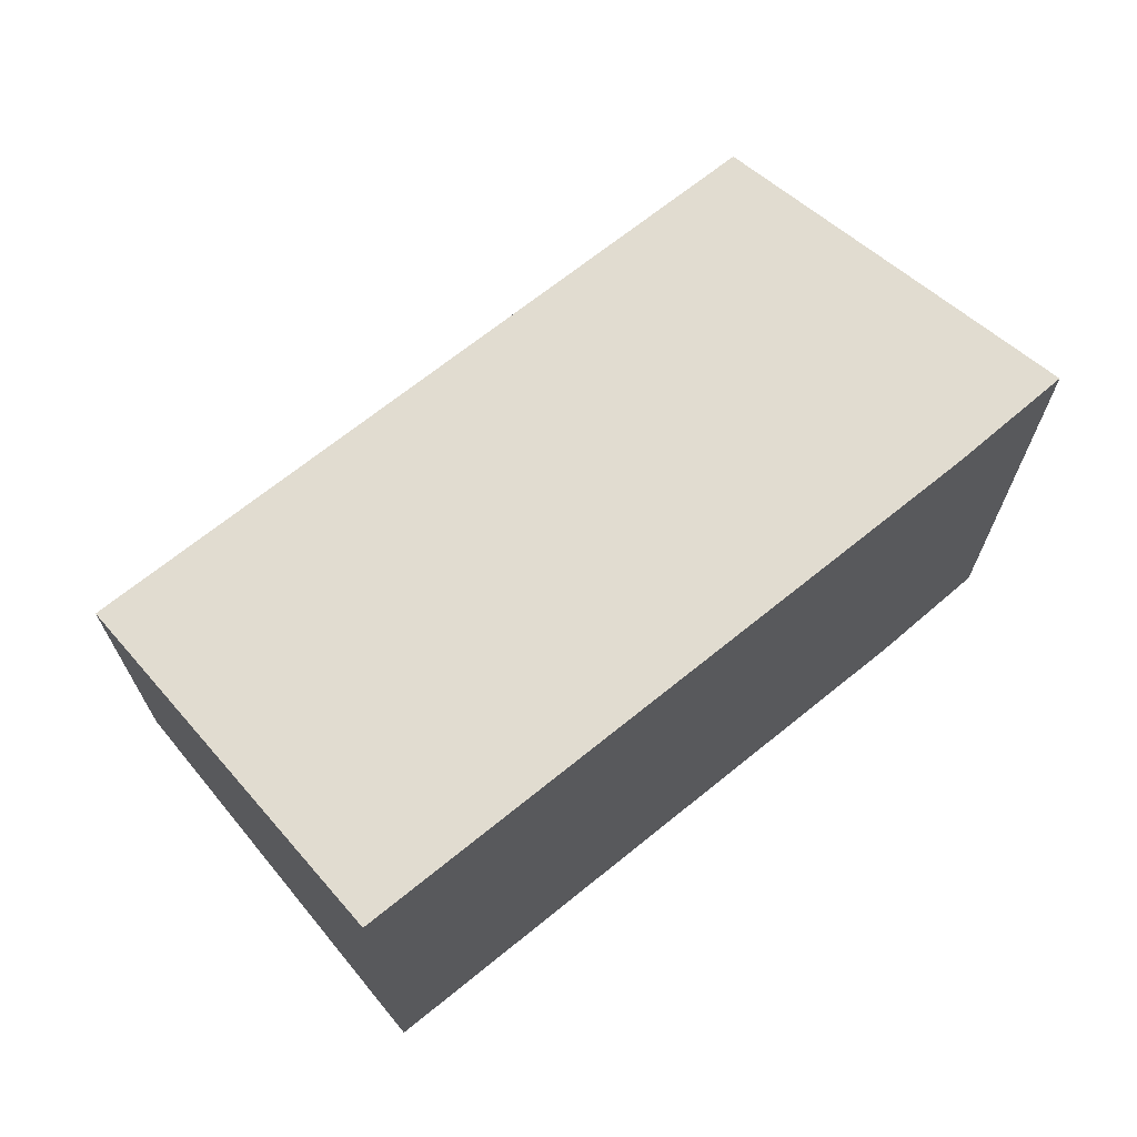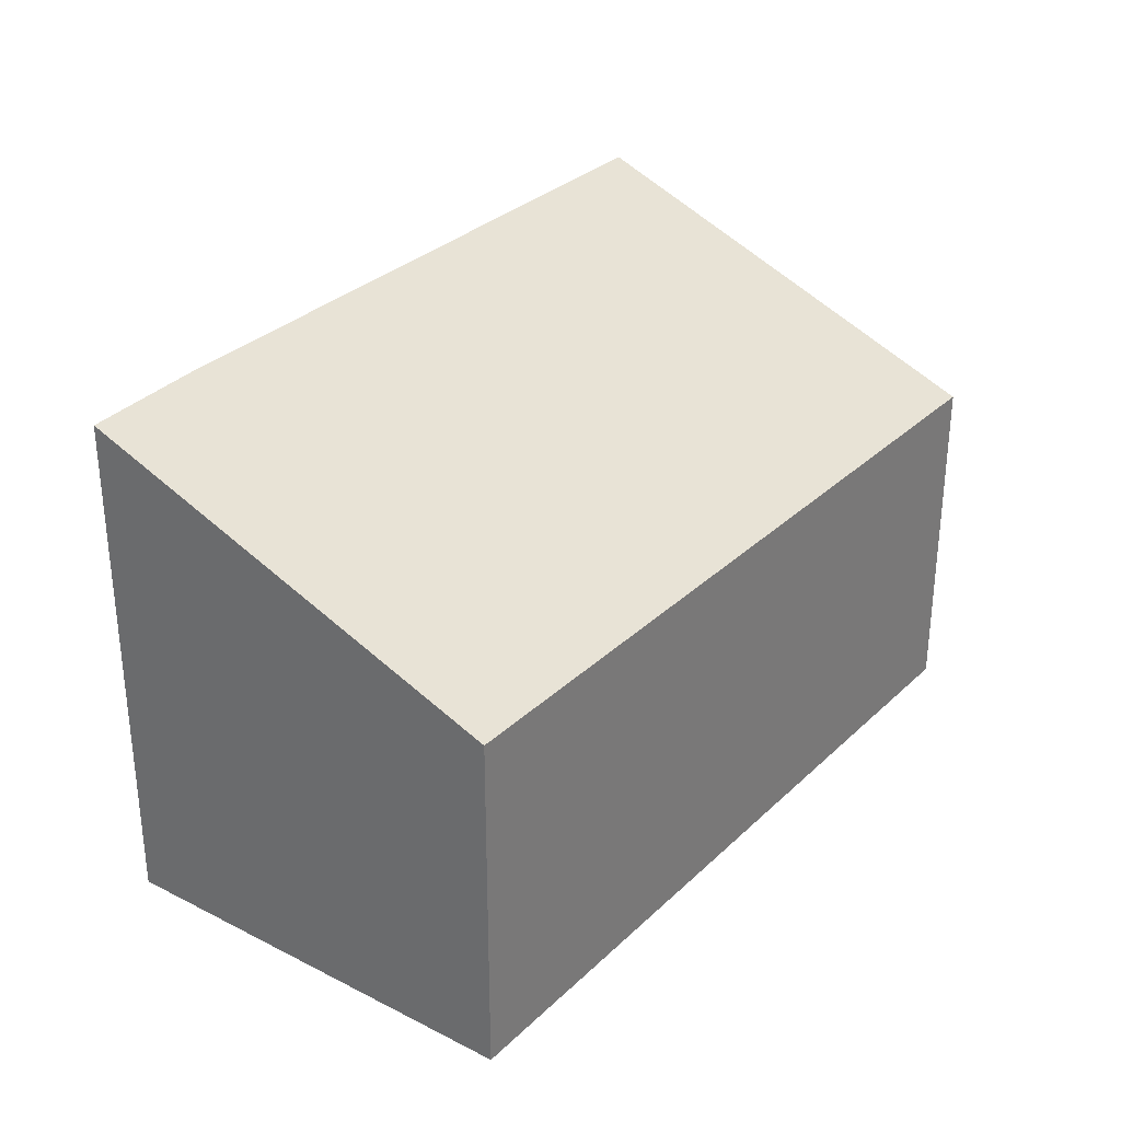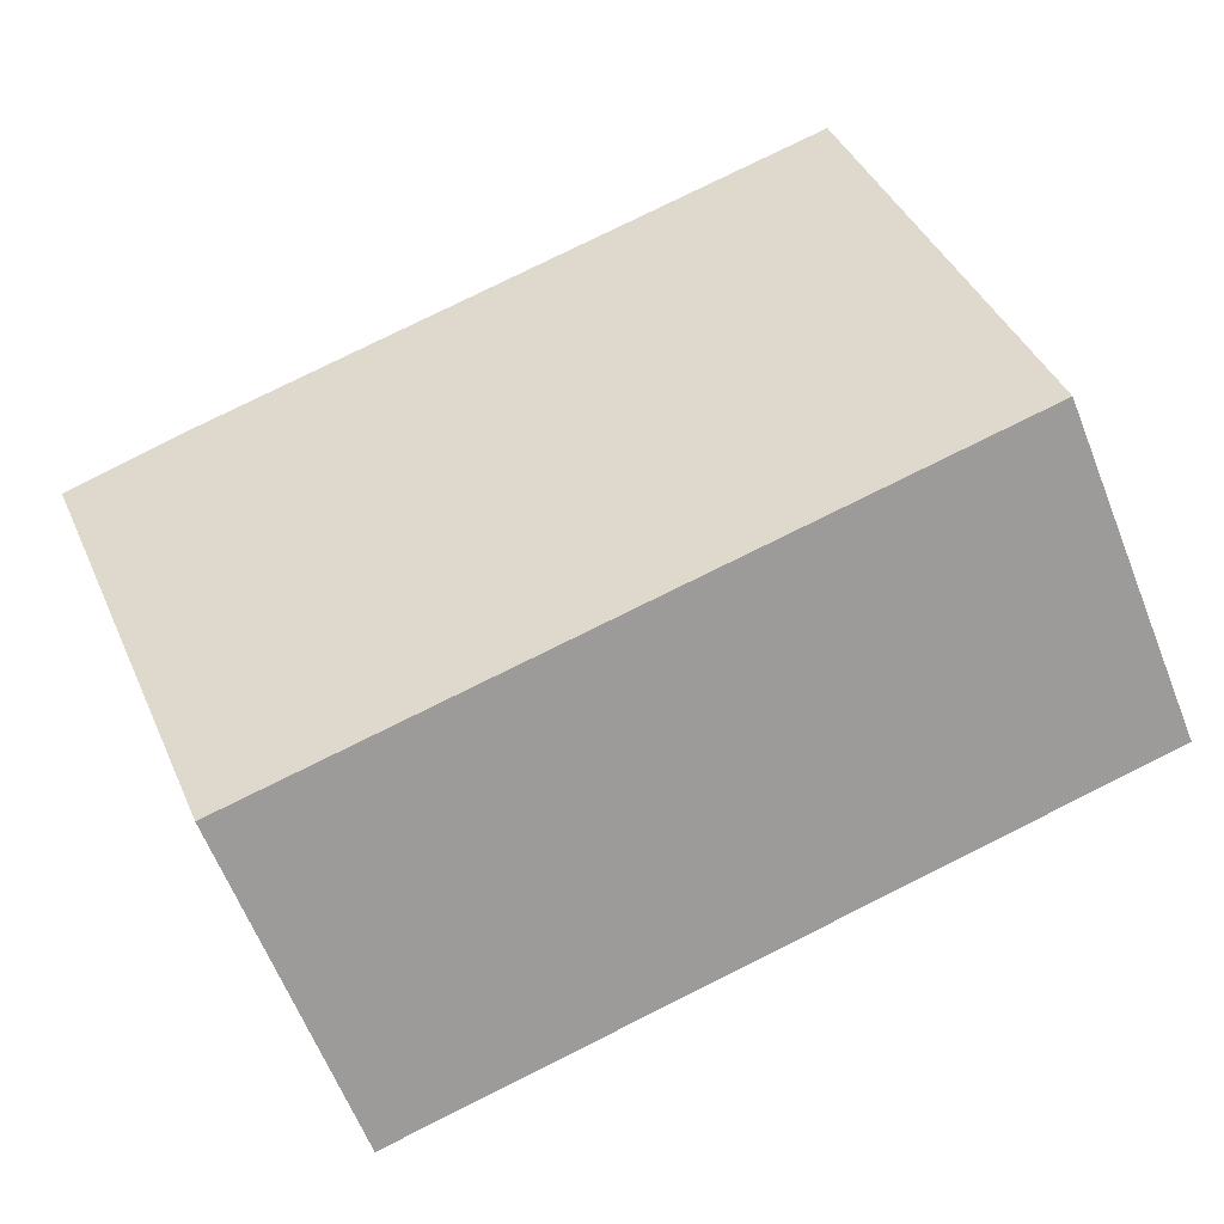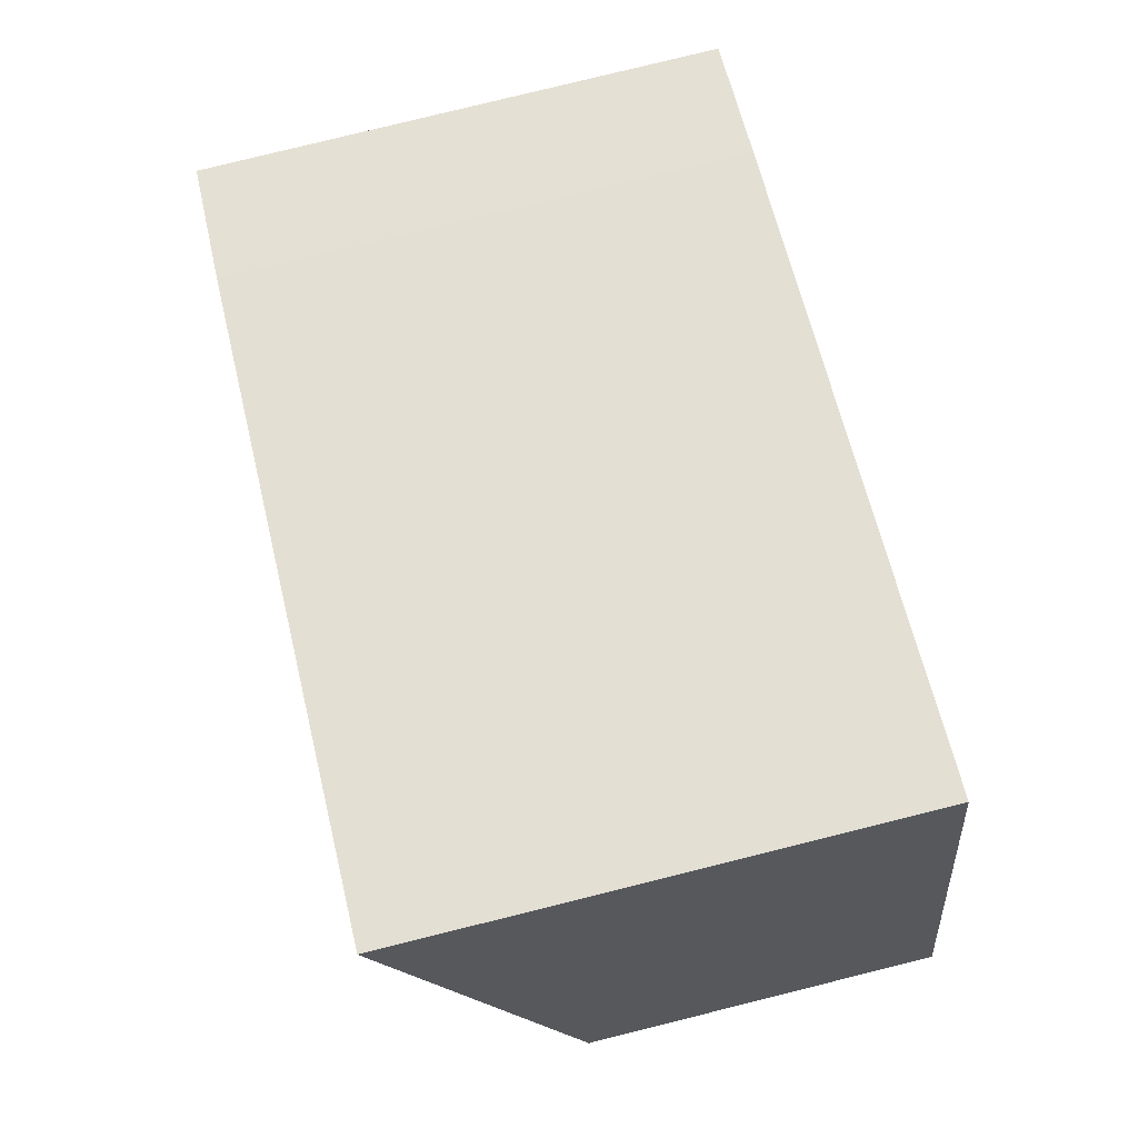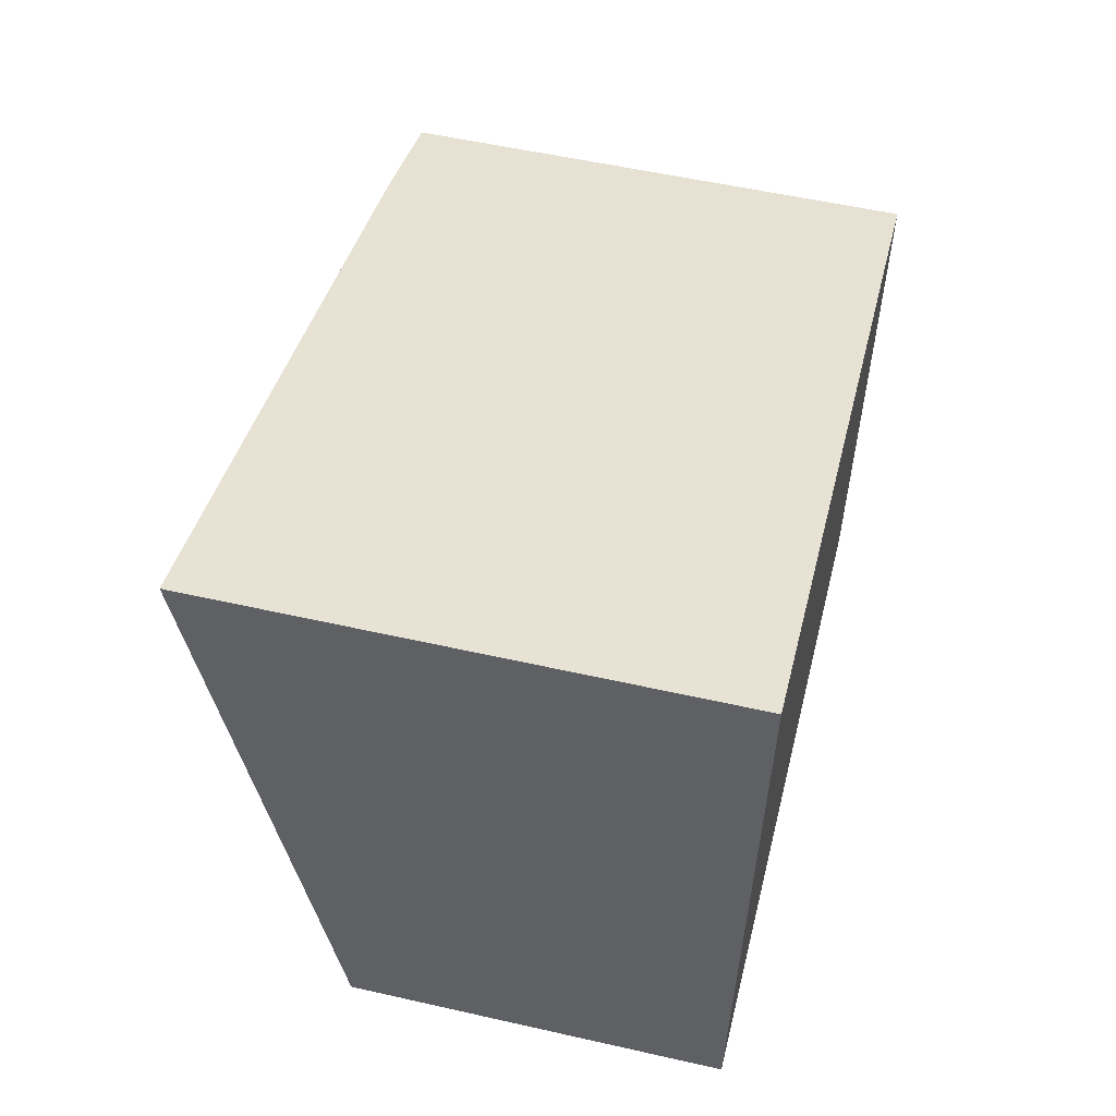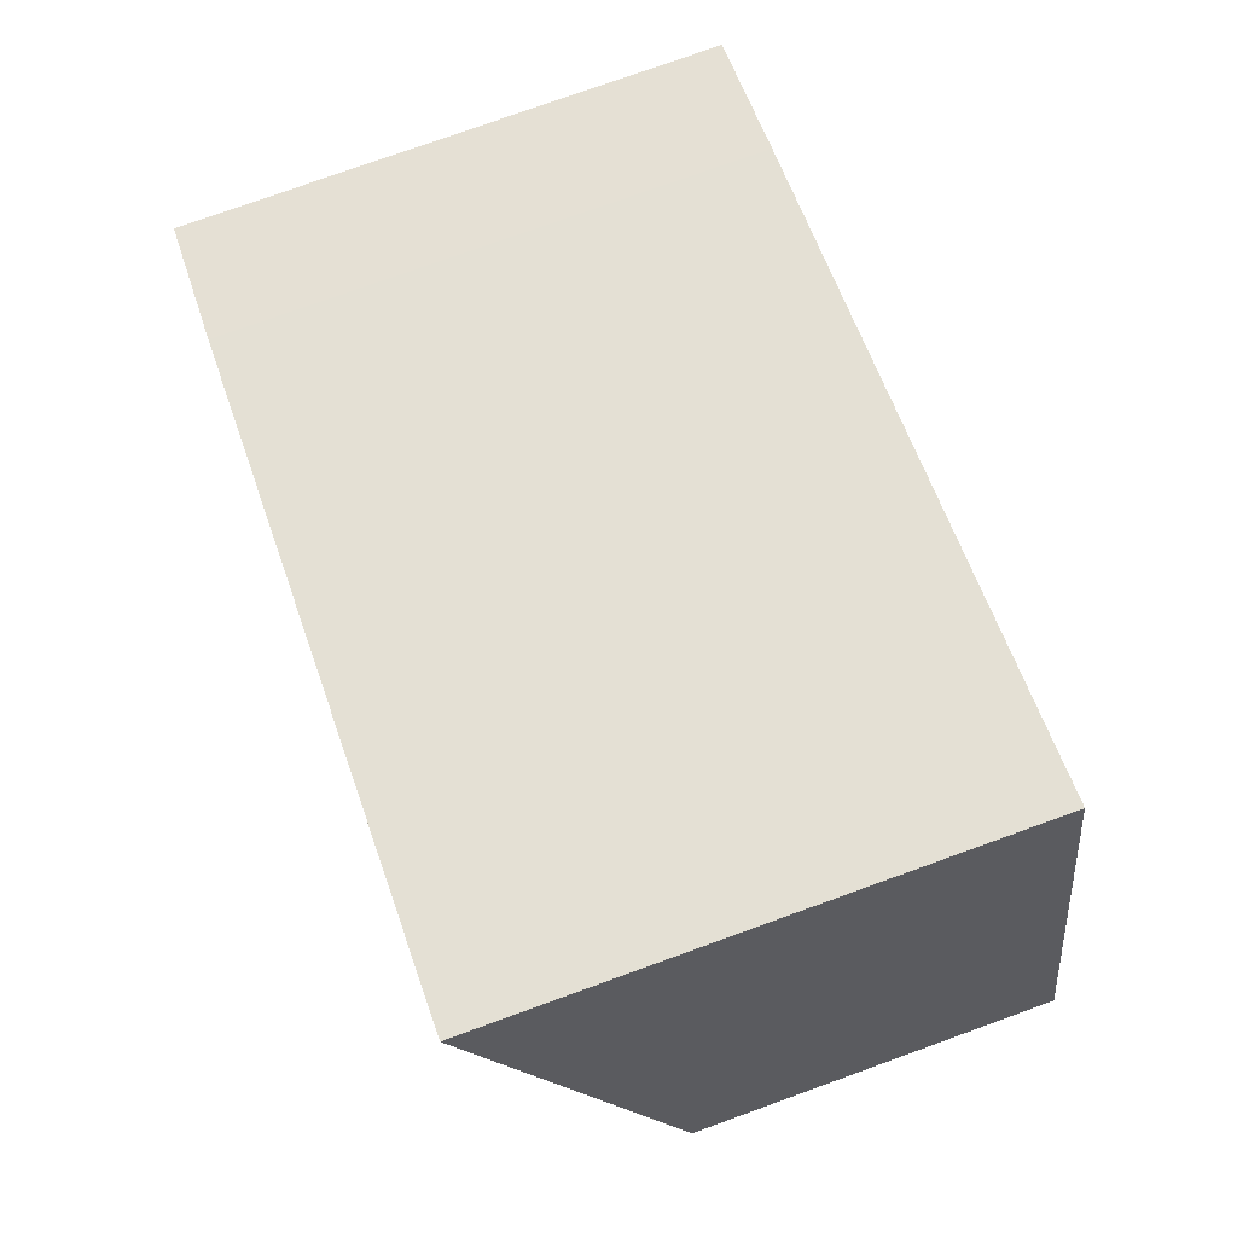
<metadata>
{"format":"obj","ext":"obj","renderer":"f3d","projection":"perspective","resolution":1024,"background":"white","views":[{"elev":69.2,"azim":-23.5,"up":"+Y"},{"elev":31.4,"azim":142.5,"up":"+Y"},{"elev":-64.2,"azim":-158.2,"up":"+Z"},{"elev":79.7,"azim":-103.9,"up":"+Z"},{"elev":54.6,"azim":-76.5,"up":"+Z"},{"elev":77.5,"azim":-109.8,"up":"+Z"}]}
</metadata>
<code>
v  0 3.471 2.125e-16
v  8.848 5.138 2.034
v  7.622 3.496 -2.08
v  7.629 5.151 2.412
v  1.203 5.138 4.191
v  8.848 -1.245e-16 2.034
v  7.622 1.274e-16 -2.08
v  0 0 0
v  1.203 -2.566e-16 4.191
v  7.629 -1.477e-16 2.412
g defaultobject
f 1 2 3
f 2 1 4
f 4 1 5
f 6 3 2
f 3 6 7
f 7 1 3
f 1 7 8
f 1 9 5
f 9 1 8
f 10 2 4
f 2 10 6
f 5 10 4
f 10 5 9
f 10 7 6
f 7 10 8
f 8 10 9

</code>
